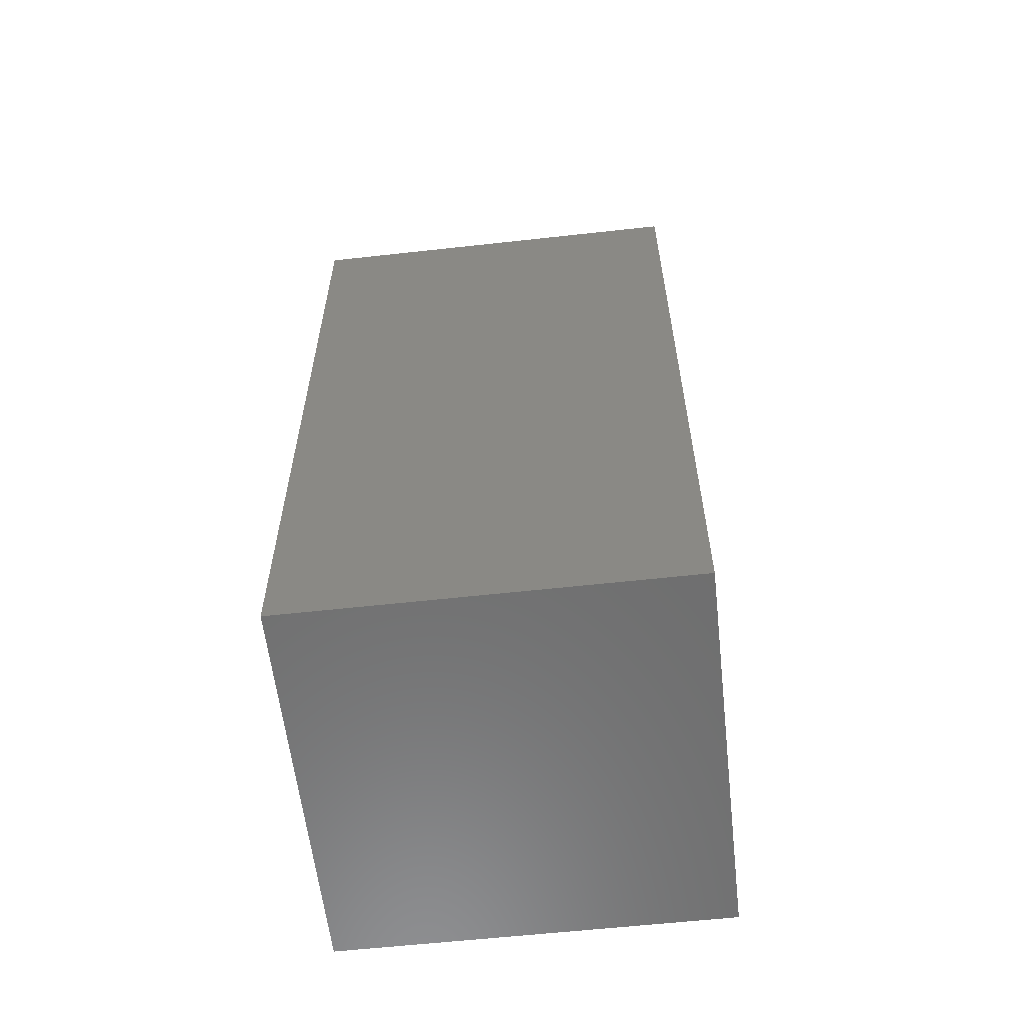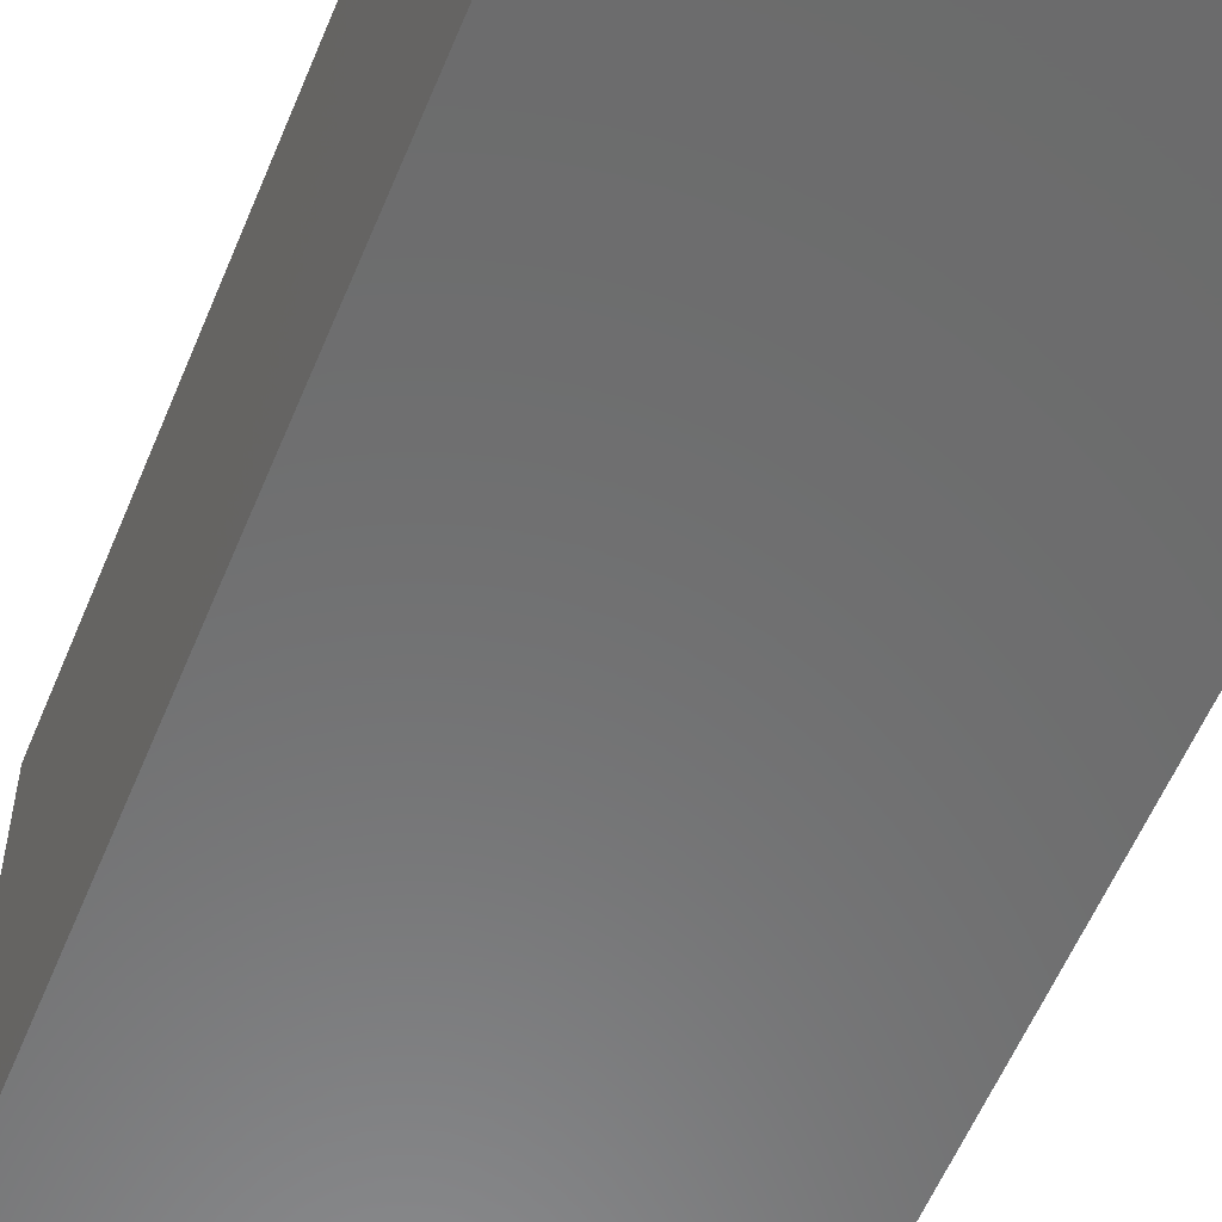
<metadata>
{"format":"stl","ext":"stl","renderer":"f3d","projection":"perspective","resolution":1024,"background":"white","views":[{"elev":-59.5,"azim":-83.5,"up":"+Z"},{"elev":-57.7,"azim":157.7,"up":"+Y"}]}
</metadata>
<code>
# stl→obj: 350 verts, 692 faces
v 0 0 2.4
v 0.05518 0 2.396
v 0.01705 0.05248 2.396
v 0.1093 0 2.385
v 0.07248 0.05266 2.39
v 0.03378 0.104 2.385
v 0.1613 0 2.366
v 0.1271 0.05293 2.376
v 0.08961 0.1045 2.376
v 0.04986 0.1534 2.366
v 0.2103 0 2.34
v 0.1797 0.05323 2.353
v 0.1447 0.1051 2.358
v 0.1062 0.1545 2.353
v 0.06498 0.2 2.34
v -0.04464 0.03243 2.396
v -0.02769 0.08521 2.39
v -0.08843 0.06425 2.385
v -0.01107 0.1372 2.376
v -0.07171 0.1175 2.376
v -0.1305 0.09483 2.366
v 0.004913 0.1874 2.353
v -0.05528 0.1701 2.358
v -0.1141 0.1487 2.353
v -0.1701 0.1236 2.34
v -0.04464 -0.03243 2.396
v -0.08959 -8.812e-09 2.39
v -0.08843 -0.06425 2.385
v -0.1339 0.03188 2.376
v -0.1339 -0.03188 2.376
v -0.1305 -0.09483 2.366
v -0.1767 0.06257 2.353
v -0.1789 -1.901e-08 2.358
v -0.1767 -0.06257 2.353
v -0.1701 -0.1236 2.34
v 0.01705 -0.05248 2.396
v -0.02769 -0.08521 2.39
v 0.03378 -0.104 2.385
v -0.07171 -0.1175 2.376
v -0.01107 -0.1372 2.376
v 0.04986 -0.1534 2.366
v -0.1141 -0.1487 2.353
v -0.05528 -0.1701 2.358
v 0.004913 -0.1874 2.353
v 0.06498 -0.2 2.34
v 0.07248 -0.05266 2.39
v 0.08961 -0.1045 2.376
v 0.1271 -0.05293 2.376
v 0.1062 -0.1545 2.353
v 0.1447 -0.1051 2.358
v 0.1797 -0.05323 2.353
v 0.2753 0.2 2.21
v 0.2299 0.2077 2.253
v 0.2686 0.1545 2.253
v 0.1789 0.2103 2.289
v 0.22 0.1598 2.293
v 0.2553 0.1051 2.289
v 0.1235 0.2077 2.319
v 0.1655 0.1599 2.327
v 0.2032 0.1079 2.327
v 0.2357 0.05323 2.319
v -0.1051 0.3236 2.21
v -0.1265 0.2828 2.253
v -0.06392 0.3032 2.253
v -0.1447 0.2351 2.289
v -0.08403 0.2586 2.293
v -0.02111 0.2753 2.289
v -0.1594 0.1816 2.319
v -0.1009 0.2068 2.327
v -0.03988 0.2266 2.327
v 0.02221 0.2406 2.319
v -0.3403 -3.332e-08 2.21
v -0.3081 -0.0329 2.253
v -0.3081 0.0329 2.253
v -0.2683 -0.06498 2.289
v -0.2719 -2.614e-08 2.293
v -0.2683 0.06498 2.289
v -0.222 -0.09547 2.319
v -0.2278 -0.0321 2.327
v -0.2278 0.0321 2.327
v -0.222 0.09547 2.319
v -0.1051 -0.3236 2.21
v -0.06392 -0.3032 2.253
v -0.1265 -0.2828 2.253
v -0.02111 -0.2753 2.289
v -0.08403 -0.2586 2.293
v -0.1447 -0.2351 2.289
v 0.02221 -0.2406 2.319
v -0.03988 -0.2266 2.327
v -0.1009 -0.2068 2.327
v -0.1594 -0.1816 2.319
v 0.2753 -0.2 2.21
v 0.2686 -0.1545 2.253
v 0.2299 -0.2077 2.253
v 0.2553 -0.1051 2.289
v 0.22 -0.1598 2.293
v 0.1789 -0.2103 2.289
v 0.2357 -0.05323 2.319
v 0.2032 -0.1079 2.327
v 0.1655 -0.1599 2.327
v 0.1235 -0.2077 2.319
v 0.2552 0 2.308
v 0.2781 -0.05312 2.283
v 0.2953 0 2.27
v 0.295 -0.1047 2.249
v 0.3155 -0.05289 2.24
v 0.3297 0 2.227
v 0.3051 -0.1534 2.208
v 0.329 -0.104 2.202
v 0.3467 -0.05248 2.192
v 0.3578 0 2.179
v 0.2781 0.05312 2.283
v 0.3155 0.05289 2.24
v 0.295 0.1047 2.249
v 0.3467 0.05248 2.192
v 0.329 0.104 2.202
v 0.3051 0.1534 2.208
v 0.07887 0.2427 2.308
v 0.1365 0.2481 2.283
v 0.09124 0.2808 2.27
v 0.1907 0.2482 2.249
v 0.1478 0.2837 2.24
v 0.1019 0.3135 2.227
v 0.2402 0.2427 2.208
v 0.2006 0.2808 2.202
v 0.1571 0.3135 2.192
v 0.1106 0.3403 2.179
v 0.03543 0.2809 2.283
v 0.04718 0.3164 2.24
v -0.008452 0.3129 2.249
v 0.05723 0.346 2.192
v 0.002813 0.3451 2.202
v -0.05166 0.3376 2.208
v -0.2065 0.15 2.308
v -0.1938 0.2064 2.283
v -0.2389 0.1736 2.27
v -0.1771 0.2581 2.249
v -0.2241 0.2282 2.24
v -0.2667 0.1938 2.227
v -0.1566 0.3035 2.208
v -0.2051 0.2775 2.202
v -0.2497 0.2463 2.192
v -0.2894 0.2103 2.179
v -0.2562 0.1205 2.283
v -0.2863 0.1426 2.24
v -0.3002 0.08865 2.249
v -0.3114 0.1613 2.192
v -0.3273 0.1093 2.202
v -0.337 0.05518 2.208
v -0.2065 -0.15 2.308
v -0.2562 -0.1205 2.283
v -0.2389 -0.1736 2.27
v -0.3002 -0.08865 2.249
v -0.2863 -0.1426 2.24
v -0.2667 -0.1938 2.227
v -0.337 -0.05518 2.208
v -0.3273 -0.1093 2.202
v -0.3114 -0.1613 2.192
v -0.2894 -0.2103 2.179
v -0.1938 -0.2064 2.283
v -0.2241 -0.2282 2.24
v -0.1771 -0.2581 2.249
v -0.2497 -0.2463 2.192
v -0.2051 -0.2775 2.202
v -0.1566 -0.3035 2.208
v 0.07887 -0.2427 2.308
v 0.03543 -0.2809 2.283
v 0.09124 -0.2808 2.27
v -0.008452 -0.3129 2.249
v 0.04718 -0.3164 2.24
v 0.1019 -0.3135 2.227
v -0.05166 -0.3376 2.208
v 0.002813 -0.3451 2.202
v 0.05723 -0.346 2.192
v 0.1106 -0.3403 2.179
v 0.1365 -0.2481 2.283
v 0.1478 -0.2837 2.24
v 0.1907 -0.2482 2.249
v 0.1571 -0.3135 2.192
v 0.2006 -0.2808 2.202
v 0.2402 -0.2427 2.208
v 0.3804 0.1236 2
v 0.3671 0.1487 2.056
v 0.3858 0.09483 2.047
v 0.3447 0.1701 2.111
v 0.368 0.1184 2.103
v 0.3837 0.06425 2.093
v 0.3139 0.1874 2.162
v 0.3409 0.1381 2.157
v 0.3612 0.08614 2.149
v 0.3743 0.03243 2.137
v 0.2351 0.3236 2
v 0.2094 0.3376 2.047
v 0.2549 0.3032 2.056
v 0.1797 0.3451 2.093
v 0.2263 0.3134 2.103
v 0.2683 0.2753 2.111
v 0.1465 0.346 2.137
v 0.1935 0.3169 2.149
v 0.2367 0.2816 2.157
v 0.2752 0.2406 2.162
v -1.748e-08 0.4 2
v -0.02798 0.3951 2.056
v 0.02901 0.3962 2.047
v -0.05528 0.3804 2.111
v 0.001105 0.3866 2.103
v 0.05747 0.3848 2.093
v -0.08121 0.3564 2.162
v -0.02602 0.3669 2.157
v 0.0297 0.3702 2.149
v 0.08482 0.366 2.137
v -0.2351 0.3236 2
v -0.2563 0.3035 2.047
v -0.2096 0.3361 2.056
v -0.2727 0.2775 2.093
v -0.2281 0.3121 2.103
v -0.1789 0.3403 2.111
v -0.2838 0.2463 2.137
v -0.2416 0.282 2.149
v -0.1946 0.3121 2.157
v -0.1438 0.3361 2.162
v -0.3804 0.1236 2
v -0.3844 0.09547 2.056
v -0.3678 0.15 2.047
v -0.3789 0.06498 2.111
v -0.3673 0.1205 2.103
v -0.3482 0.1736 2.093
v -0.3641 0.0329 2.162
v -0.357 0.08865 2.157
v -0.3429 0.1426 2.149
v -0.3219 0.1938 2.137
v -0.3804 -0.1236 2
v -0.3678 -0.15 2.047
v -0.3844 -0.09547 2.056
v -0.3482 -0.1736 2.093
v -0.3673 -0.1205 2.103
v -0.3789 -0.06498 2.111
v -0.3219 -0.1938 2.137
v -0.3429 -0.1426 2.149
v -0.357 -0.08865 2.157
v -0.3641 -0.0329 2.162
v -0.2351 -0.3236 2
v -0.2096 -0.3361 2.056
v -0.2563 -0.3035 2.047
v -0.1789 -0.3403 2.111
v -0.2281 -0.3121 2.103
v -0.2727 -0.2775 2.093
v -0.1438 -0.3361 2.162
v -0.1946 -0.3121 2.157
v -0.2416 -0.282 2.149
v -0.2838 -0.2463 2.137
v 4.77e-09 -0.4 2
v 0.02901 -0.3962 2.047
v -0.02798 -0.3951 2.056
v 0.05747 -0.3848 2.093
v 0.001105 -0.3866 2.103
v -0.05528 -0.3804 2.111
v 0.08482 -0.366 2.137
v 0.0297 -0.3702 2.149
v -0.02602 -0.3669 2.157
v -0.08121 -0.3564 2.162
v 0.2351 -0.3236 2
v 0.2549 -0.3032 2.056
v 0.2094 -0.3376 2.047
v 0.2683 -0.2753 2.111
v 0.2263 -0.3134 2.103
v 0.1797 -0.3451 2.093
v 0.2752 -0.2406 2.162
v 0.2367 -0.2816 2.157
v 0.1935 -0.3169 2.149
v 0.1465 -0.346 2.137
v 0.3804 -0.1236 2
v 0.3858 -0.09483 2.047
v 0.3671 -0.1487 2.056
v 0.3837 -0.06425 2.093
v 0.368 -0.1184 2.103
v 0.3447 -0.1701 2.111
v 0.3743 -0.03243 2.137
v 0.3612 -0.08614 2.149
v 0.3409 -0.1381 2.157
v 0.3139 -0.1874 2.162
v 0.3887 5.875e-08 2.094
v 0.3958 -0.03188 2.048
v 0.3958 0.03188 2.048
v 0.3951 -0.06257 2
v 0.4 1.077e-07 2
v 0.3951 0.06257 2
v 0.3107 0.2257 2.112
v 0.3381 0.2059 2.057
v 0.3003 0.2579 2.057
v 0.3564 0.1816 2
v 0.3236 0.2351 2
v 0.2828 0.2828 2
v 0.1201 0.3697 2.094
v 0.1526 0.3666 2.048
v 0.09199 0.3863 2.048
v 0.1816 0.3564 2
v 0.1236 0.3804 2
v 0.06257 0.3951 2
v -0.1187 0.3652 2.112
v -0.09139 0.3852 2.057
v -0.1525 0.3653 2.057
v -0.06257 0.3951 2
v -0.1236 0.3804 2
v -0.1816 0.3564 2
v -0.3145 0.2285 2.094
v -0.3015 0.2584 2.048
v -0.339 0.2069 2.048
v -0.2828 0.2828 2
v -0.3236 0.2351 2
v -0.3564 0.1816 2
v -0.384 -4.067e-08 2.112
v -0.3945 0.0321 2.057
v -0.3945 -0.0321 2.057
v -0.3951 0.06257 2
v -0.4 -3.803e-08 2
v -0.3951 -0.06257 2
v -0.3145 -0.2285 2.094
v -0.339 -0.2069 2.048
v -0.3015 -0.2584 2.048
v -0.3564 -0.1816 2
v -0.3236 -0.2351 2
v -0.2828 -0.2828 2
v -0.1187 -0.3652 2.112
v -0.1525 -0.3653 2.057
v -0.09139 -0.3852 2.057
v -0.1816 -0.3564 2
v -0.1236 -0.3804 2
v -0.06257 -0.3951 2
v 0.1201 -0.3697 2.094
v 0.09199 -0.3863 2.048
v 0.1526 -0.3666 2.048
v 0.06257 -0.3951 2
v 0.1236 -0.3804 2
v 0.1816 -0.3564 2
v 0.3107 -0.2257 2.112
v 0.3003 -0.2579 2.057
v 0.3381 -0.2059 2.057
v 0.2828 -0.2828 2
v 0.3236 -0.2351 2
v 0.3564 -0.1816 2
v 0 0 2
v -0.5 -0.5 0
v -0.5 0.5 0
v 0.5 0.5 0
v 0.5 -0.5 0
v -0.5 -0.5 2
v 0.5 -0.5 2
v 0.5 0.5 2
v -0.5 0.5 2
f 1 2 3
f 2 4 5
f 2 5 3
f 3 5 6
f 4 7 8
f 4 8 5
f 5 8 9
f 5 9 6
f 6 9 10
f 7 11 12
f 7 12 8
f 8 12 13
f 8 13 9
f 9 13 14
f 9 14 10
f 10 14 15
f 1 3 16
f 3 6 17
f 3 17 16
f 16 17 18
f 6 10 19
f 6 19 17
f 17 19 20
f 17 20 18
f 18 20 21
f 10 15 22
f 10 22 19
f 19 22 23
f 19 23 20
f 20 23 24
f 20 24 21
f 21 24 25
f 1 16 26
f 16 18 27
f 16 27 26
f 26 27 28
f 18 21 29
f 18 29 27
f 27 29 30
f 27 30 28
f 28 30 31
f 21 25 32
f 21 32 29
f 29 32 33
f 29 33 30
f 30 33 34
f 30 34 31
f 31 34 35
f 1 26 36
f 26 28 37
f 26 37 36
f 36 37 38
f 28 31 39
f 28 39 37
f 37 39 40
f 37 40 38
f 38 40 41
f 31 35 42
f 31 42 39
f 39 42 43
f 39 43 40
f 40 43 44
f 40 44 41
f 41 44 45
f 1 36 2
f 36 38 46
f 36 46 2
f 2 46 4
f 38 41 47
f 38 47 46
f 46 47 48
f 46 48 4
f 4 48 7
f 41 45 49
f 41 49 47
f 47 49 50
f 47 50 48
f 48 50 51
f 48 51 7
f 7 51 11
f 52 53 54
f 53 55 56
f 53 56 54
f 54 56 57
f 55 58 59
f 55 59 56
f 56 59 60
f 56 60 57
f 57 60 61
f 58 15 14
f 58 14 59
f 59 14 13
f 59 13 60
f 60 13 12
f 60 12 61
f 61 12 11
f 62 63 64
f 63 65 66
f 63 66 64
f 64 66 67
f 65 68 69
f 65 69 66
f 66 69 70
f 66 70 67
f 67 70 71
f 68 25 24
f 68 24 69
f 69 24 23
f 69 23 70
f 70 23 22
f 70 22 71
f 71 22 15
f 72 73 74
f 73 75 76
f 73 76 74
f 74 76 77
f 75 78 79
f 75 79 76
f 76 79 80
f 76 80 77
f 77 80 81
f 78 35 34
f 78 34 79
f 79 34 33
f 79 33 80
f 80 33 32
f 80 32 81
f 81 32 25
f 82 83 84
f 83 85 86
f 83 86 84
f 84 86 87
f 85 88 89
f 85 89 86
f 86 89 90
f 86 90 87
f 87 90 91
f 88 45 44
f 88 44 89
f 89 44 43
f 89 43 90
f 90 43 42
f 90 42 91
f 91 42 35
f 92 93 94
f 93 95 96
f 93 96 94
f 94 96 97
f 95 98 99
f 95 99 96
f 96 99 100
f 96 100 97
f 97 100 101
f 98 11 51
f 98 51 99
f 99 51 50
f 99 50 100
f 100 50 49
f 100 49 101
f 101 49 45
f 11 98 102
f 98 95 103
f 98 103 102
f 102 103 104
f 95 93 105
f 95 105 103
f 103 105 106
f 103 106 104
f 104 106 107
f 93 92 108
f 93 108 105
f 105 108 109
f 105 109 106
f 106 109 110
f 106 110 107
f 107 110 111
f 11 102 61
f 102 104 112
f 102 112 61
f 61 112 57
f 104 107 113
f 104 113 112
f 112 113 114
f 112 114 57
f 57 114 54
f 107 111 115
f 107 115 113
f 113 115 116
f 113 116 114
f 114 116 117
f 114 117 54
f 54 117 52
f 15 58 118
f 58 55 119
f 58 119 118
f 118 119 120
f 55 53 121
f 55 121 119
f 119 121 122
f 119 122 120
f 120 122 123
f 53 52 124
f 53 124 121
f 121 124 125
f 121 125 122
f 122 125 126
f 122 126 123
f 123 126 127
f 15 118 71
f 118 120 128
f 118 128 71
f 71 128 67
f 120 123 129
f 120 129 128
f 128 129 130
f 128 130 67
f 67 130 64
f 123 127 131
f 123 131 129
f 129 131 132
f 129 132 130
f 130 132 133
f 130 133 64
f 64 133 62
f 25 68 134
f 68 65 135
f 68 135 134
f 134 135 136
f 65 63 137
f 65 137 135
f 135 137 138
f 135 138 136
f 136 138 139
f 63 62 140
f 63 140 137
f 137 140 141
f 137 141 138
f 138 141 142
f 138 142 139
f 139 142 143
f 25 134 81
f 134 136 144
f 134 144 81
f 81 144 77
f 136 139 145
f 136 145 144
f 144 145 146
f 144 146 77
f 77 146 74
f 139 143 147
f 139 147 145
f 145 147 148
f 145 148 146
f 146 148 149
f 146 149 74
f 74 149 72
f 35 78 150
f 78 75 151
f 78 151 150
f 150 151 152
f 75 73 153
f 75 153 151
f 151 153 154
f 151 154 152
f 152 154 155
f 73 72 156
f 73 156 153
f 153 156 157
f 153 157 154
f 154 157 158
f 154 158 155
f 155 158 159
f 35 150 91
f 150 152 160
f 150 160 91
f 91 160 87
f 152 155 161
f 152 161 160
f 160 161 162
f 160 162 87
f 87 162 84
f 155 159 163
f 155 163 161
f 161 163 164
f 161 164 162
f 162 164 165
f 162 165 84
f 84 165 82
f 45 88 166
f 88 85 167
f 88 167 166
f 166 167 168
f 85 83 169
f 85 169 167
f 167 169 170
f 167 170 168
f 168 170 171
f 83 82 172
f 83 172 169
f 169 172 173
f 169 173 170
f 170 173 174
f 170 174 171
f 171 174 175
f 45 166 101
f 166 168 176
f 166 176 101
f 101 176 97
f 168 171 177
f 168 177 176
f 176 177 178
f 176 178 97
f 97 178 94
f 171 175 179
f 171 179 177
f 177 179 180
f 177 180 178
f 178 180 181
f 178 181 94
f 94 181 92
f 182 183 184
f 183 185 186
f 183 186 184
f 184 186 187
f 185 188 189
f 185 189 186
f 186 189 190
f 186 190 187
f 187 190 191
f 188 52 117
f 188 117 189
f 189 117 116
f 189 116 190
f 190 116 115
f 190 115 191
f 191 115 111
f 192 193 194
f 193 195 196
f 193 196 194
f 194 196 197
f 195 198 199
f 195 199 196
f 196 199 200
f 196 200 197
f 197 200 201
f 198 127 126
f 198 126 199
f 199 126 125
f 199 125 200
f 200 125 124
f 200 124 201
f 201 124 52
f 202 203 204
f 203 205 206
f 203 206 204
f 204 206 207
f 205 208 209
f 205 209 206
f 206 209 210
f 206 210 207
f 207 210 211
f 208 62 133
f 208 133 209
f 209 133 132
f 209 132 210
f 210 132 131
f 210 131 211
f 211 131 127
f 212 213 214
f 213 215 216
f 213 216 214
f 214 216 217
f 215 218 219
f 215 219 216
f 216 219 220
f 216 220 217
f 217 220 221
f 218 143 142
f 218 142 219
f 219 142 141
f 219 141 220
f 220 141 140
f 220 140 221
f 221 140 62
f 222 223 224
f 223 225 226
f 223 226 224
f 224 226 227
f 225 228 229
f 225 229 226
f 226 229 230
f 226 230 227
f 227 230 231
f 228 72 149
f 228 149 229
f 229 149 148
f 229 148 230
f 230 148 147
f 230 147 231
f 231 147 143
f 232 233 234
f 233 235 236
f 233 236 234
f 234 236 237
f 235 238 239
f 235 239 236
f 236 239 240
f 236 240 237
f 237 240 241
f 238 159 158
f 238 158 239
f 239 158 157
f 239 157 240
f 240 157 156
f 240 156 241
f 241 156 72
f 242 243 244
f 243 245 246
f 243 246 244
f 244 246 247
f 245 248 249
f 245 249 246
f 246 249 250
f 246 250 247
f 247 250 251
f 248 82 165
f 248 165 249
f 249 165 164
f 249 164 250
f 250 164 163
f 250 163 251
f 251 163 159
f 252 253 254
f 253 255 256
f 253 256 254
f 254 256 257
f 255 258 259
f 255 259 256
f 256 259 260
f 256 260 257
f 257 260 261
f 258 175 174
f 258 174 259
f 259 174 173
f 259 173 260
f 260 173 172
f 260 172 261
f 261 172 82
f 262 263 264
f 263 265 266
f 263 266 264
f 264 266 267
f 265 268 269
f 265 269 266
f 266 269 270
f 266 270 267
f 267 270 271
f 268 92 181
f 268 181 269
f 269 181 180
f 269 180 270
f 270 180 179
f 270 179 271
f 271 179 175
f 272 273 274
f 273 275 276
f 273 276 274
f 274 276 277
f 275 278 279
f 275 279 276
f 276 279 280
f 276 280 277
f 277 280 281
f 278 111 110
f 278 110 279
f 279 110 109
f 279 109 280
f 280 109 108
f 280 108 281
f 281 108 92
f 111 278 191
f 278 275 282
f 278 282 191
f 191 282 187
f 275 273 283
f 275 283 282
f 282 283 284
f 282 284 187
f 187 284 184
f 273 272 285
f 273 285 283
f 283 285 286
f 283 286 284
f 284 286 287
f 284 287 184
f 184 287 182
f 52 188 201
f 188 185 288
f 188 288 201
f 201 288 197
f 185 183 289
f 185 289 288
f 288 289 290
f 288 290 197
f 197 290 194
f 183 182 291
f 183 291 289
f 289 291 292
f 289 292 290
f 290 292 293
f 290 293 194
f 194 293 192
f 127 198 211
f 198 195 294
f 198 294 211
f 211 294 207
f 195 193 295
f 195 295 294
f 294 295 296
f 294 296 207
f 207 296 204
f 193 192 297
f 193 297 295
f 295 297 298
f 295 298 296
f 296 298 299
f 296 299 204
f 204 299 202
f 62 208 221
f 208 205 300
f 208 300 221
f 221 300 217
f 205 203 301
f 205 301 300
f 300 301 302
f 300 302 217
f 217 302 214
f 203 202 303
f 203 303 301
f 301 303 304
f 301 304 302
f 302 304 305
f 302 305 214
f 214 305 212
f 143 218 231
f 218 215 306
f 218 306 231
f 231 306 227
f 215 213 307
f 215 307 306
f 306 307 308
f 306 308 227
f 227 308 224
f 213 212 309
f 213 309 307
f 307 309 310
f 307 310 308
f 308 310 311
f 308 311 224
f 224 311 222
f 72 228 241
f 228 225 312
f 228 312 241
f 241 312 237
f 225 223 313
f 225 313 312
f 312 313 314
f 312 314 237
f 237 314 234
f 223 222 315
f 223 315 313
f 313 315 316
f 313 316 314
f 314 316 317
f 314 317 234
f 234 317 232
f 159 238 251
f 238 235 318
f 238 318 251
f 251 318 247
f 235 233 319
f 235 319 318
f 318 319 320
f 318 320 247
f 247 320 244
f 233 232 321
f 233 321 319
f 319 321 322
f 319 322 320
f 320 322 323
f 320 323 244
f 244 323 242
f 82 248 261
f 248 245 324
f 248 324 261
f 261 324 257
f 245 243 325
f 245 325 324
f 324 325 326
f 324 326 257
f 257 326 254
f 243 242 327
f 243 327 325
f 325 327 328
f 325 328 326
f 326 328 329
f 326 329 254
f 254 329 252
f 175 258 271
f 258 255 330
f 258 330 271
f 271 330 267
f 255 253 331
f 255 331 330
f 330 331 332
f 330 332 267
f 267 332 264
f 253 252 333
f 253 333 331
f 331 333 334
f 331 334 332
f 332 334 335
f 332 335 264
f 264 335 262
f 92 268 281
f 268 265 336
f 268 336 281
f 281 336 277
f 265 263 337
f 265 337 336
f 336 337 338
f 336 338 277
f 277 338 274
f 263 262 339
f 263 339 337
f 337 339 340
f 337 340 338
f 338 340 341
f 338 341 274
f 274 341 272
f 285 272 342
f 286 285 342
f 287 286 342
f 182 287 342
f 291 182 342
f 292 291 342
f 293 292 342
f 192 293 342
f 297 192 342
f 298 297 342
f 299 298 342
f 202 299 342
f 303 202 342
f 304 303 342
f 305 304 342
f 212 305 342
f 309 212 342
f 310 309 342
f 311 310 342
f 222 311 342
f 315 222 342
f 316 315 342
f 317 316 342
f 232 317 342
f 321 232 342
f 322 321 342
f 323 322 342
f 242 323 342
f 327 242 342
f 328 327 342
f 329 328 342
f 252 329 342
f 333 252 342
f 334 333 342
f 335 334 342
f 262 335 342
f 339 262 342
f 340 339 342
f 341 340 342
f 272 341 342
f 343 344 345
f 345 346 343
f 347 348 349
f 349 350 347
f 343 346 348
f 348 347 343
f 346 345 349
f 349 348 346
f 345 344 350
f 350 349 345
f 344 343 347
f 347 350 344

</code>
